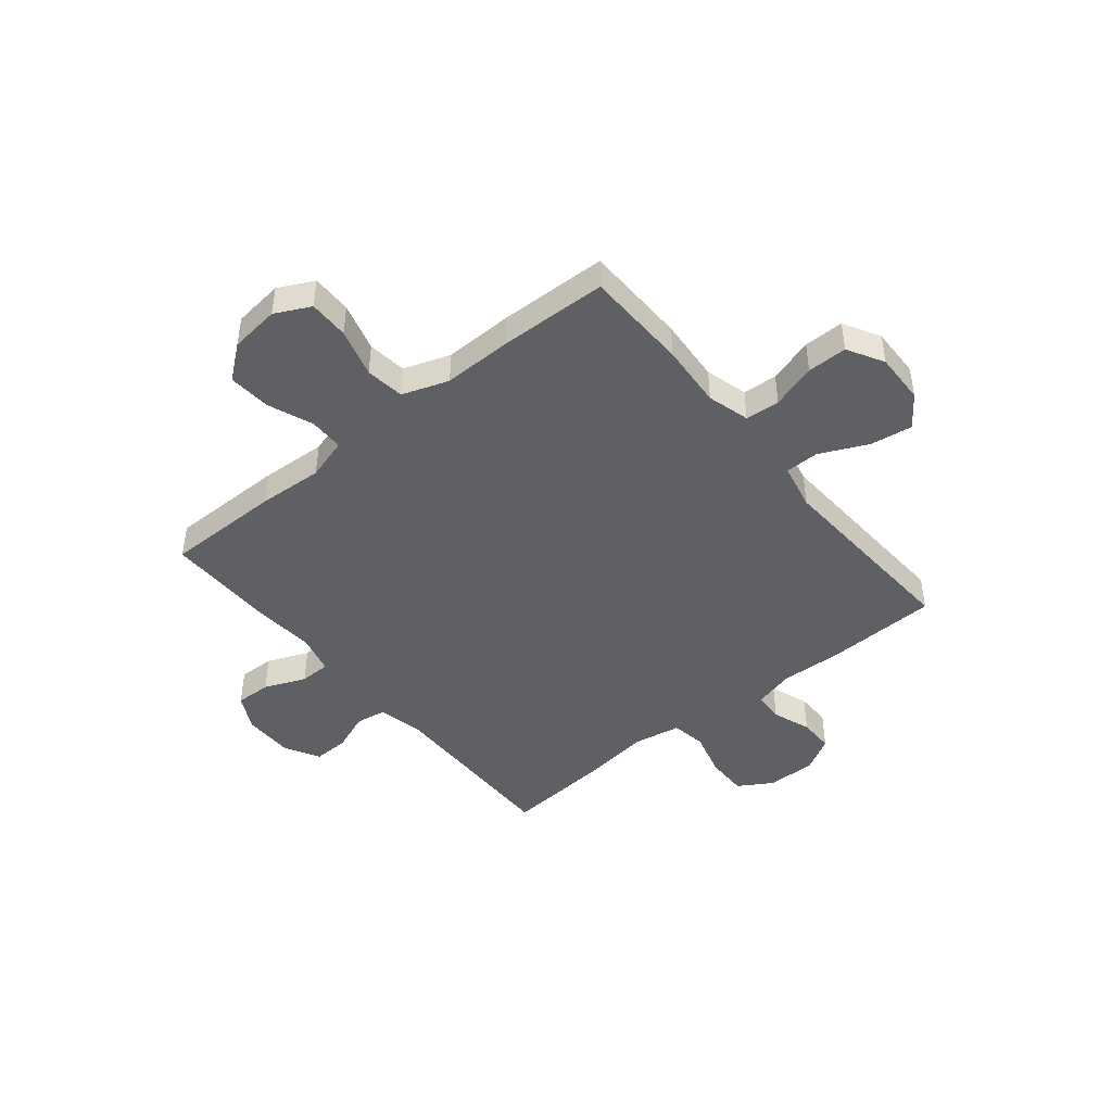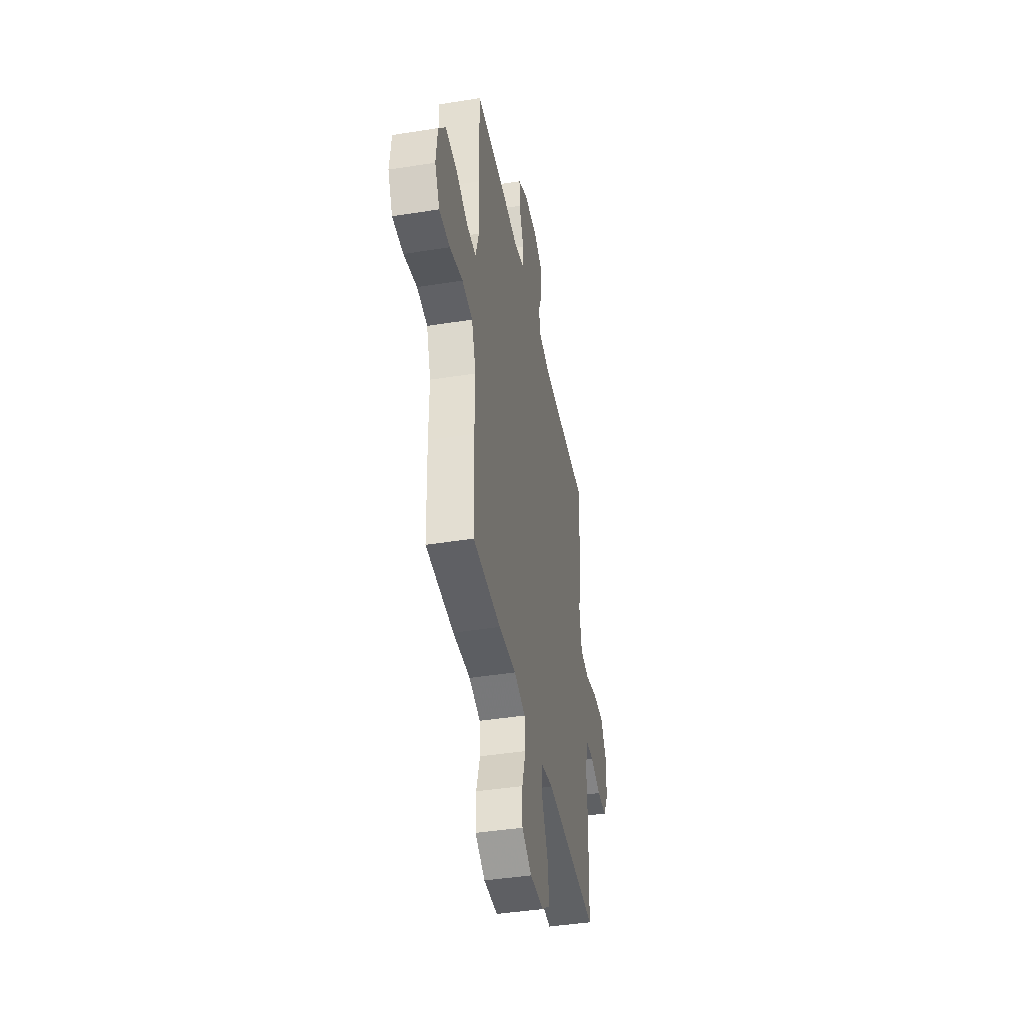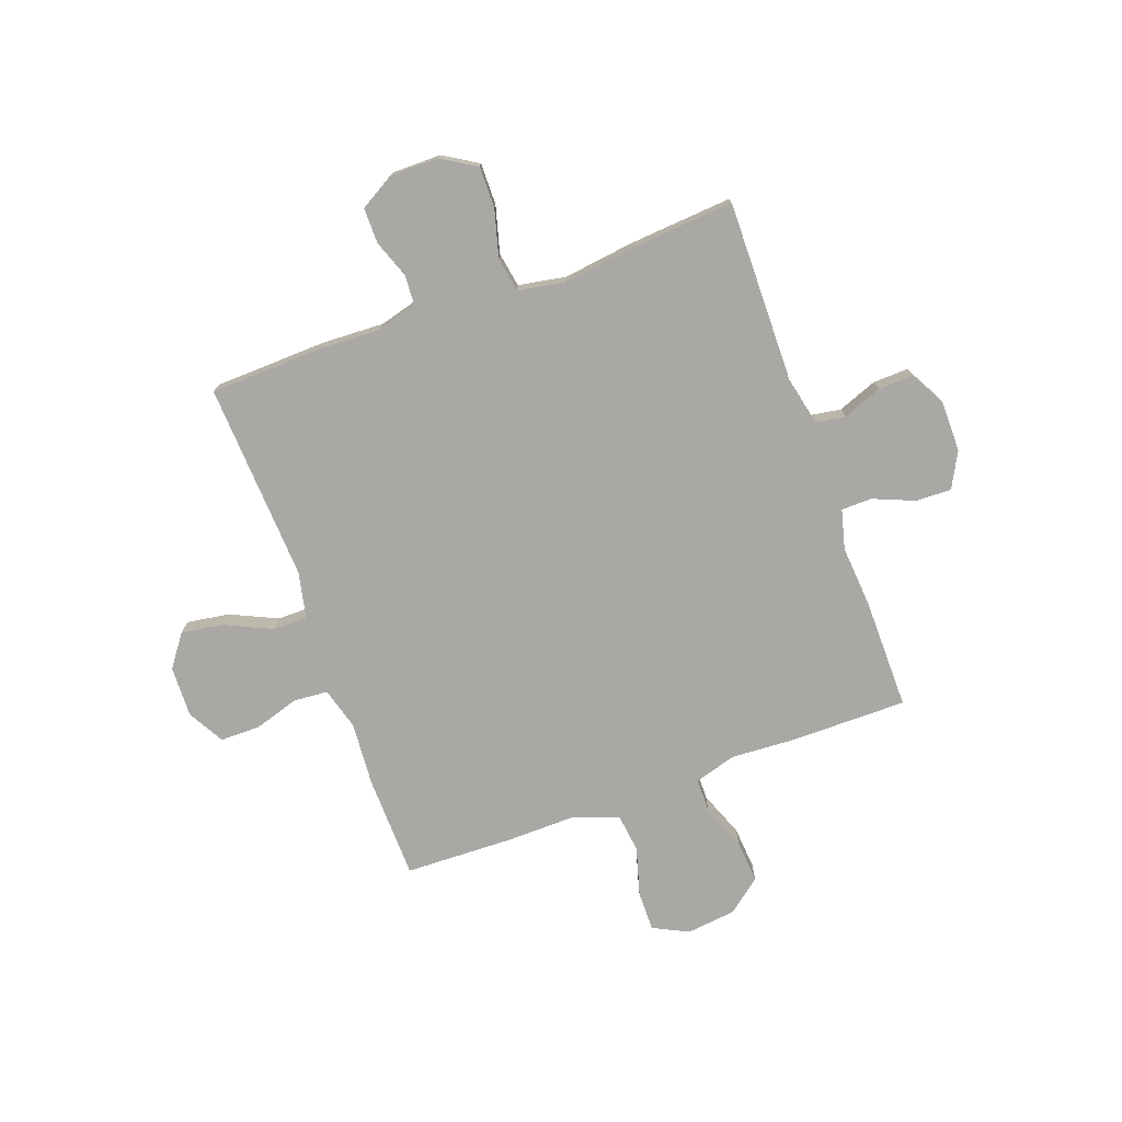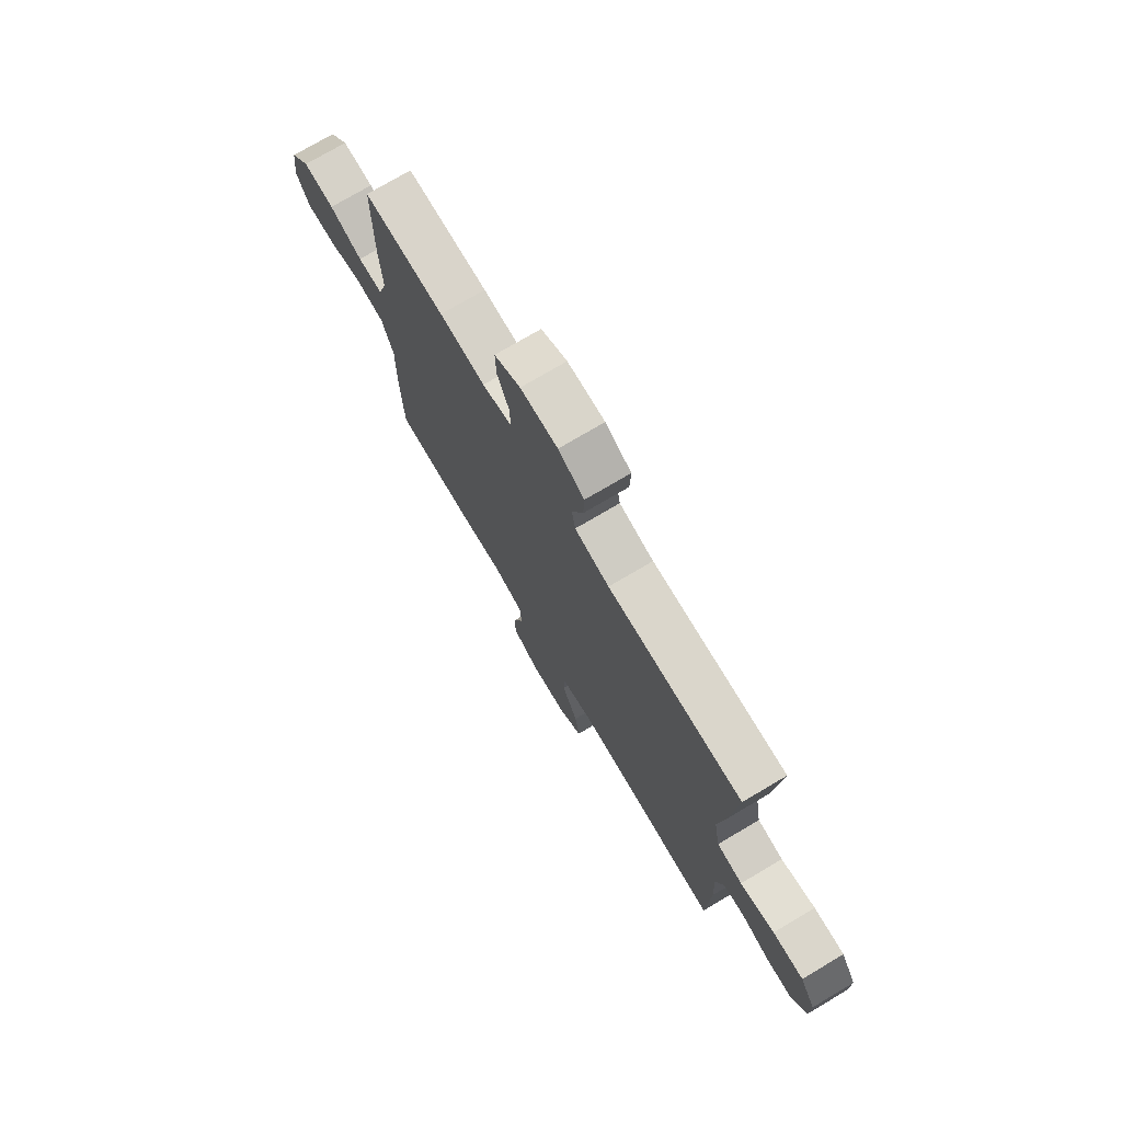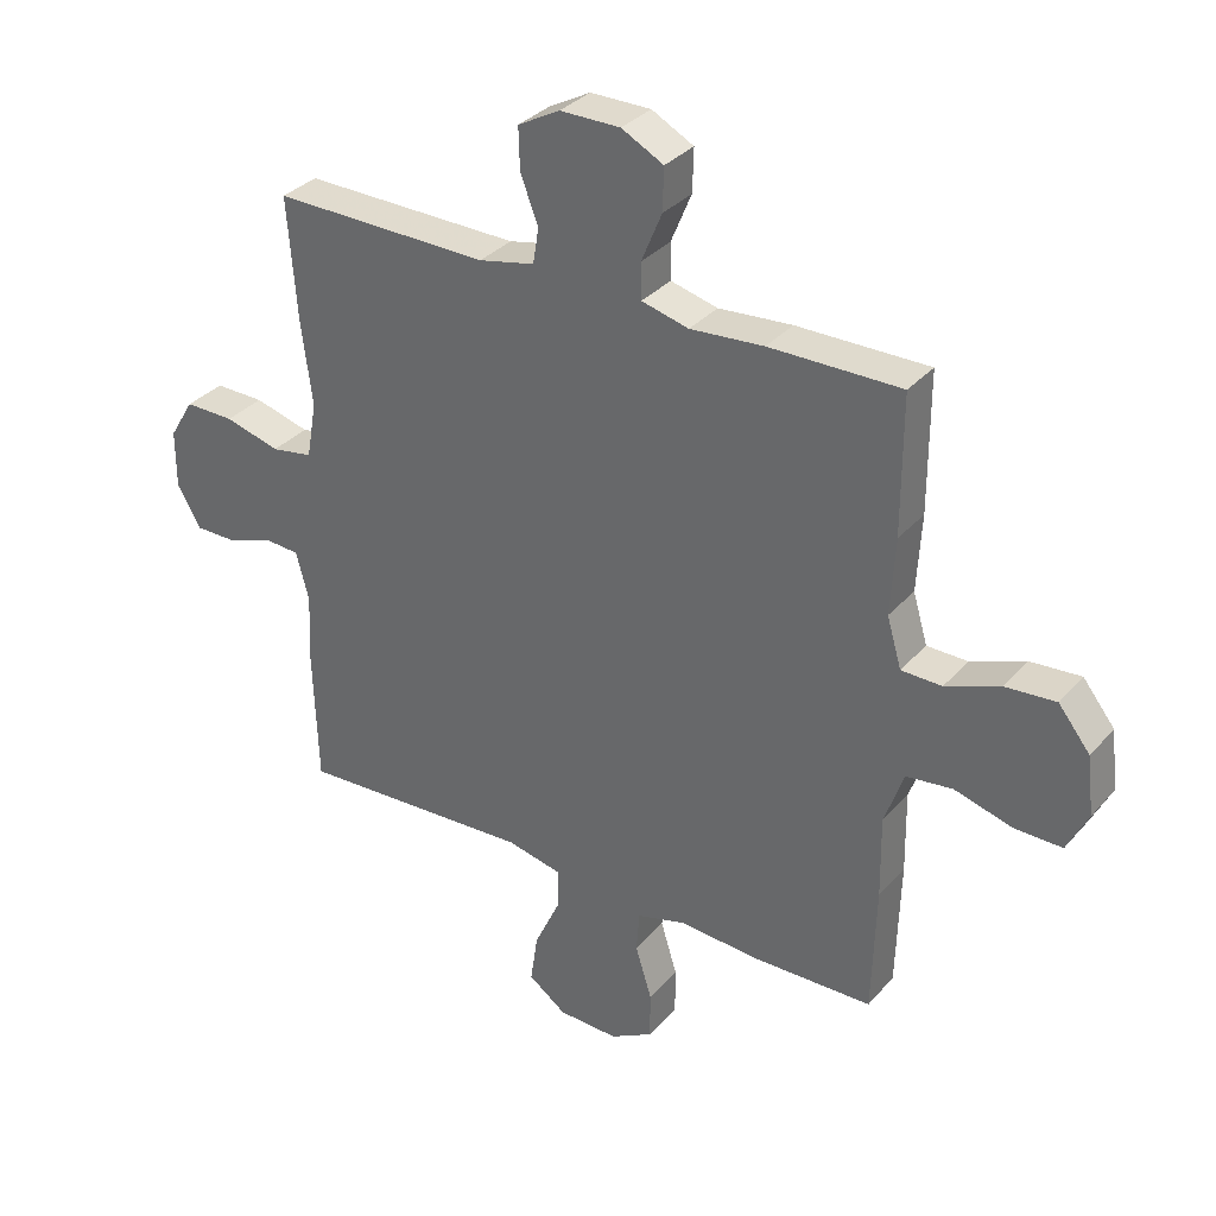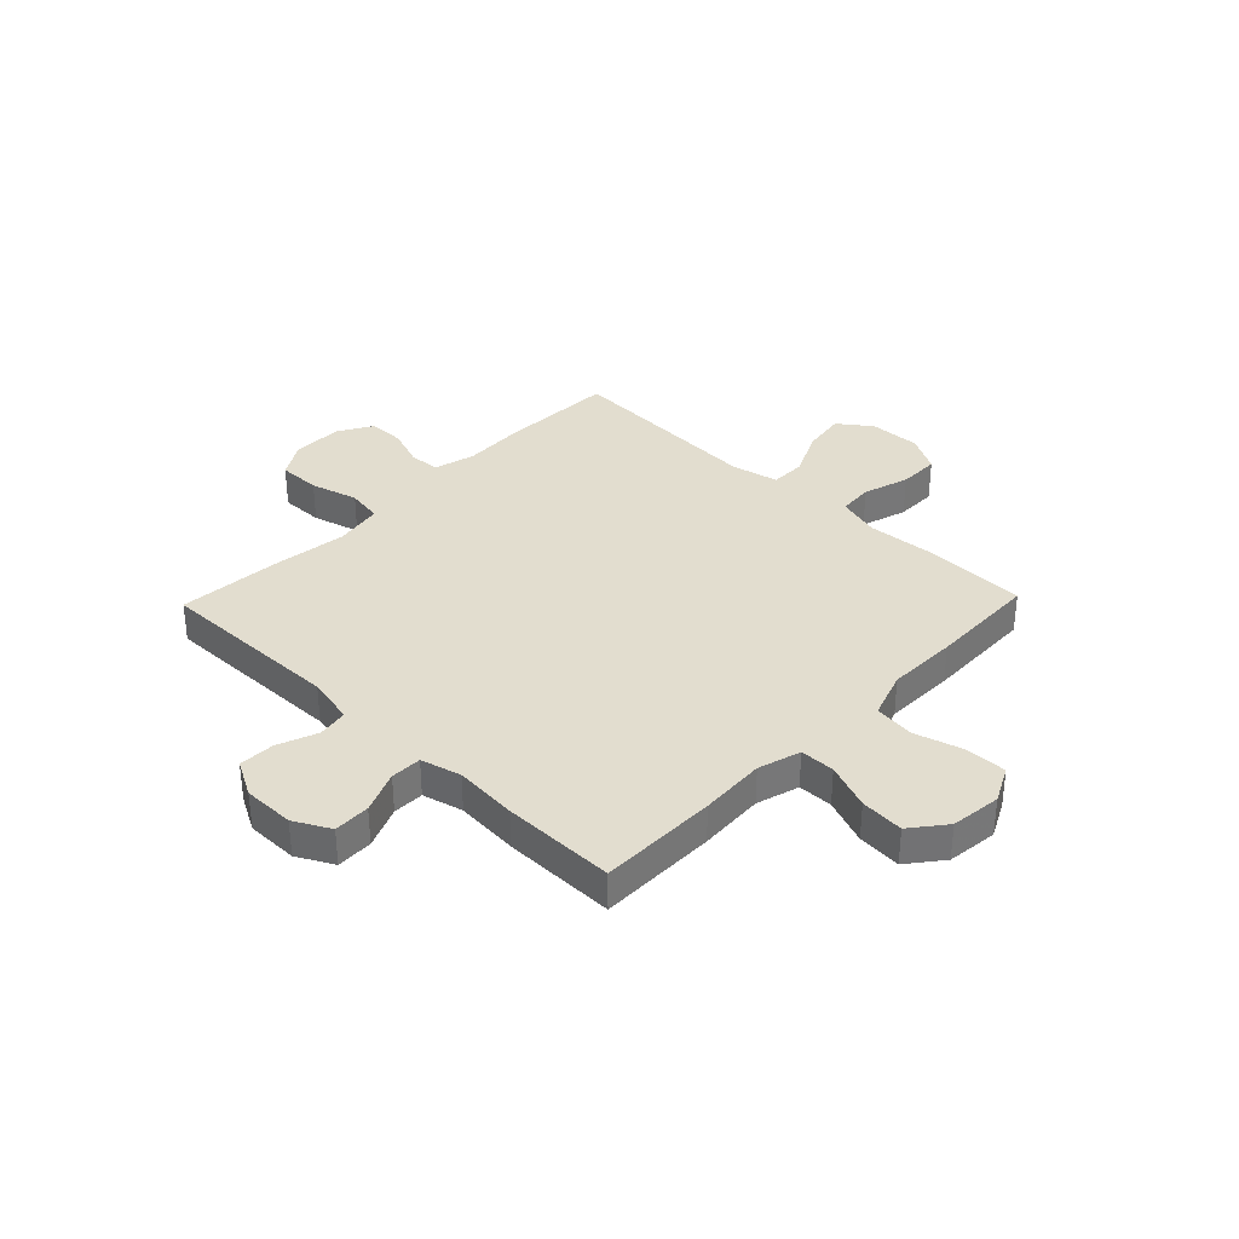
<metadata>
{"format":"obj","ext":"obj","renderer":"f3d","projection":"perspective","resolution":1024,"background":"white","views":[{"elev":-44.9,"azim":129.3,"up":"+Y"},{"elev":-42.5,"azim":100.8,"up":"+Z"},{"elev":-75.1,"azim":-70.0,"up":"+Y"},{"elev":74.6,"azim":-120.6,"up":"+Z"},{"elev":33.1,"azim":34.2,"up":"+Z"},{"elev":34.8,"azim":43.9,"up":"+Y"}]}
</metadata>
<code>
v 0.5 0.07 0.5
v 0.5 0.07 0.283
v 0.493 0.07 0.162
v 0.516 0.07 0.084
v 0.58 0.07 0.083
v 0.665 0.07 0.116
v 0.745 0.07 0.122
v 0.795 0.07 0.059
v 0.806 0.07 -0.034
v 0.773 0.07 -0.1
v 0.698 0.07 -0.099
v 0.607 0.07 -0.073
v 0.534 0.07 -0.082
v 0.504 0.07 -0.169
v 0.506 0.07 -0.298
v 0.5 0.07 -0.5
v 0.306 0.07 -0.504
v 0.186 0.07 -0.495
v 0.107 0.07 -0.517
v 0.102 0.07 -0.581
v 0.128 0.07 -0.665
v 0.128 0.07 -0.74
v 0.06 0.07 -0.778
v -0.035 0.07 -0.775
v -0.095 0.07 -0.731
v -0.083 0.07 -0.652
v -0.042 0.07 -0.564
v -0.042 0.07 -0.5
v -0.129 0.07 -0.481
v -0.5 0.07 -0.5
v -0.507 0.07 -0.288
v -0.502 0.07 -0.174
v -0.522 0.07 -0.099
v -0.578 0.07 -0.095
v -0.65 0.07 -0.121
v -0.716 0.07 -0.121
v -0.753 0.07 -0.057
v -0.753 0.07 0.035
v -0.714 0.07 0.099
v -0.636 0.07 0.098
v -0.549 0.07 0.074
v -0.484 0.07 0.085
v -0.468 0.07 0.174
v -0.485 0.07 0.305
v -0.5 0.07 0.5
v -0.158 0.07 0.495
v -0.07 0.07 0.514
v -0.061 0.07 0.57
v -0.089 0.07 0.643
v -0.091 0.07 0.709
v -0.025 0.07 0.745
v 0.07 0.07 0.745
v 0.136 0.07 0.71
v 0.134 0.07 0.643
v 0.102 0.07 0.566
v 0.103 0.07 0.509
v 0.177 0.07 0.49
v 0.293 0.07 0.499
v 0.5 0 0.5
v 0.5 0 0.283
v 0.493 0 0.162
v 0.516 0 0.084
v 0.58 0 0.083
v 0.665 0 0.116
v 0.745 0 0.122
v 0.795 0 0.059
v 0.806 0 -0.034
v 0.773 0 -0.1
v 0.698 0 -0.099
v 0.607 0 -0.073
v 0.534 0 -0.082
v 0.504 0 -0.169
v 0.506 0 -0.298
v 0.5 0 -0.5
v 0.306 0 -0.504
v 0.186 0 -0.495
v 0.107 0 -0.517
v 0.102 0 -0.581
v 0.128 0 -0.665
v 0.128 0 -0.74
v 0.06 0 -0.778
v -0.035 0 -0.775
v -0.095 0 -0.731
v -0.083 0 -0.652
v -0.042 0 -0.564
v -0.042 0 -0.5
v -0.129 0 -0.481
v -0.5 0 -0.5
v -0.507 0 -0.288
v -0.502 0 -0.174
v -0.522 0 -0.099
v -0.578 0 -0.095
v -0.65 0 -0.121
v -0.716 0 -0.121
v -0.753 0 -0.057
v -0.753 0 0.035
v -0.714 0 0.099
v -0.636 0 0.098
v -0.549 0 0.074
v -0.484 0 0.085
v -0.468 0 0.174
v -0.485 0 0.305
v -0.5 0 0.5
v -0.158 0 0.495
v -0.07 0 0.514
v -0.061 0 0.57
v -0.089 0 0.643
v -0.091 0 0.709
v -0.025 0 0.745
v 0.07 0 0.745
v 0.136 0 0.71
v 0.134 0 0.643
v 0.102 0 0.566
v 0.103 0 0.509
v 0.177 0 0.49
v 0.293 0 0.499
f 1 2 3
f 58 1 3
f 57 58 3
f 56 57 3 4
f 53 54 55
f 52 53 55
f 51 52 55
f 50 51 55
f 49 50 55
f 48 49 55
f 47 48 55 56
f 46 47 56 4
f 45 46 4
f 44 45 4
f 43 44 4
f 39 40 41
f 38 39 41
f 37 38 41
f 36 37 41
f 35 36 41
f 34 35 41
f 33 34 41 42
f 32 33 42
f 42 43 4
f 32 42 4
f 31 32 4
f 30 31 4
f 29 30 4
f 25 26 27
f 24 25 27
f 23 24 27
f 22 23 27
f 21 22 27
f 20 21 27
f 19 20 27 28
f 29 4 5
f 28 29 5
f 19 28 5
f 18 19 5
f 16 17 18
f 15 16 18
f 14 15 18
f 10 11 12
f 9 10 12
f 8 9 12
f 7 8 12
f 6 7 12
f 5 6 12
f 5 12 13
f 5 13 14 18
f 61 60 59
f 61 59 116
f 61 116 115
f 62 61 115 114
f 113 112 111
f 113 111 110
f 113 110 109
f 113 109 108
f 113 108 107
f 113 107 106
f 114 113 106 105
f 62 114 105 104
f 62 104 103
f 62 103 102
f 62 102 101
f 99 98 97
f 99 97 96
f 99 96 95
f 99 95 94
f 99 94 93
f 99 93 92
f 100 99 92 91
f 100 91 90
f 62 101 100
f 62 100 90
f 62 90 89
f 62 89 88
f 62 88 87
f 85 84 83
f 85 83 82
f 85 82 81
f 85 81 80
f 85 80 79
f 85 79 78
f 86 85 78 77
f 63 62 87
f 63 87 86
f 63 86 77
f 63 77 76
f 76 75 74
f 76 74 73
f 76 73 72
f 70 69 68
f 70 68 67
f 70 67 66
f 70 66 65
f 70 65 64
f 70 64 63
f 71 70 63
f 76 72 71 63
f 1 59 60 2
f 2 60 61 3
f 3 61 62 4
f 4 62 63 5
f 5 63 64 6
f 6 64 65 7
f 7 65 66 8
f 8 66 67 9
f 9 67 68 10
f 10 68 69 11
f 11 69 70 12
f 12 70 71 13
f 13 71 72 14
f 14 72 73 15
f 15 73 74 16
f 16 74 75 17
f 17 75 76 18
f 18 76 77 19
f 19 77 78 20
f 20 78 79 21
f 21 79 80 22
f 22 80 81 23
f 23 81 82 24
f 24 82 83 25
f 25 83 84 26
f 26 84 85 27
f 27 85 86 28
f 28 86 87 29
f 29 87 88 30
f 30 88 89 31
f 31 89 90 32
f 32 90 91 33
f 33 91 92 34
f 34 92 93 35
f 35 93 94 36
f 36 94 95 37
f 37 95 96 38
f 38 96 97 39
f 39 97 98 40
f 40 98 99 41
f 41 99 100 42
f 42 100 101 43
f 43 101 102 44
f 44 102 103 45
f 45 103 104 46
f 46 104 105 47
f 47 105 106 48
f 48 106 107 49
f 49 107 108 50
f 50 108 109 51
f 51 109 110 52
f 52 110 111 53
f 53 111 112 54
f 54 112 113 55
f 55 113 114 56
f 56 114 115 57
f 57 115 116 58
f 58 116 59 1

</code>
